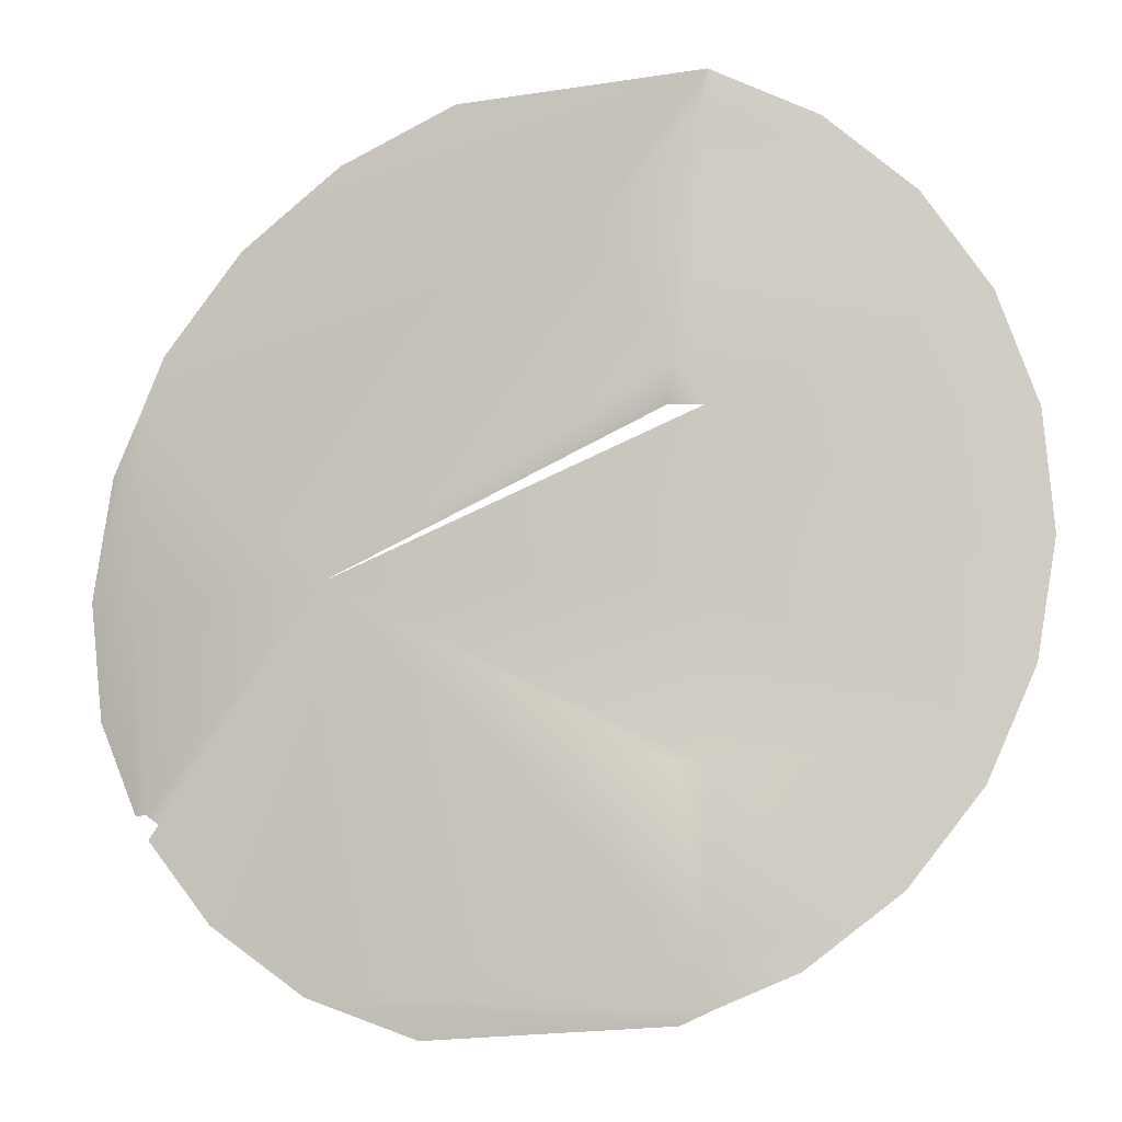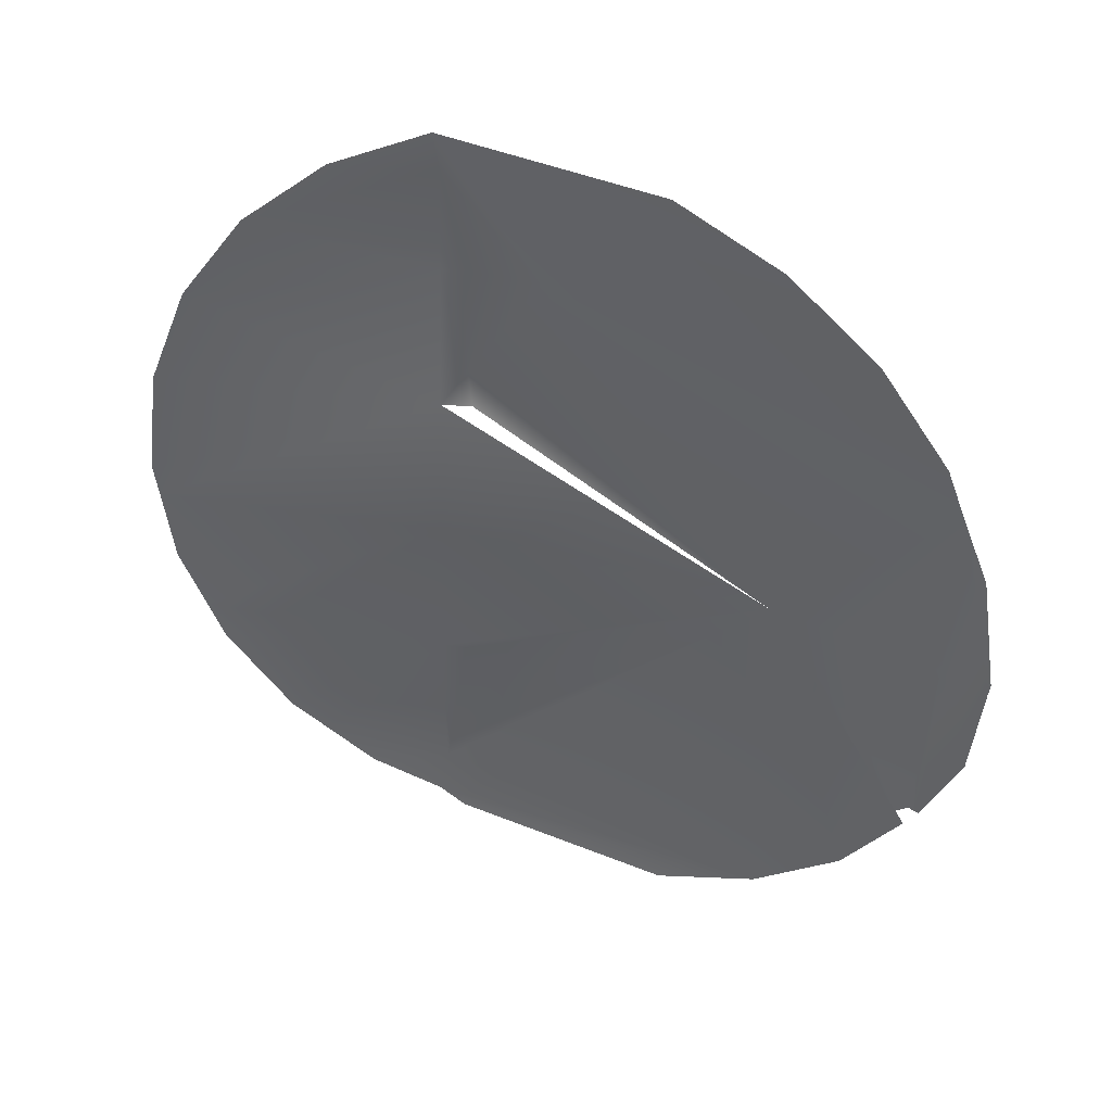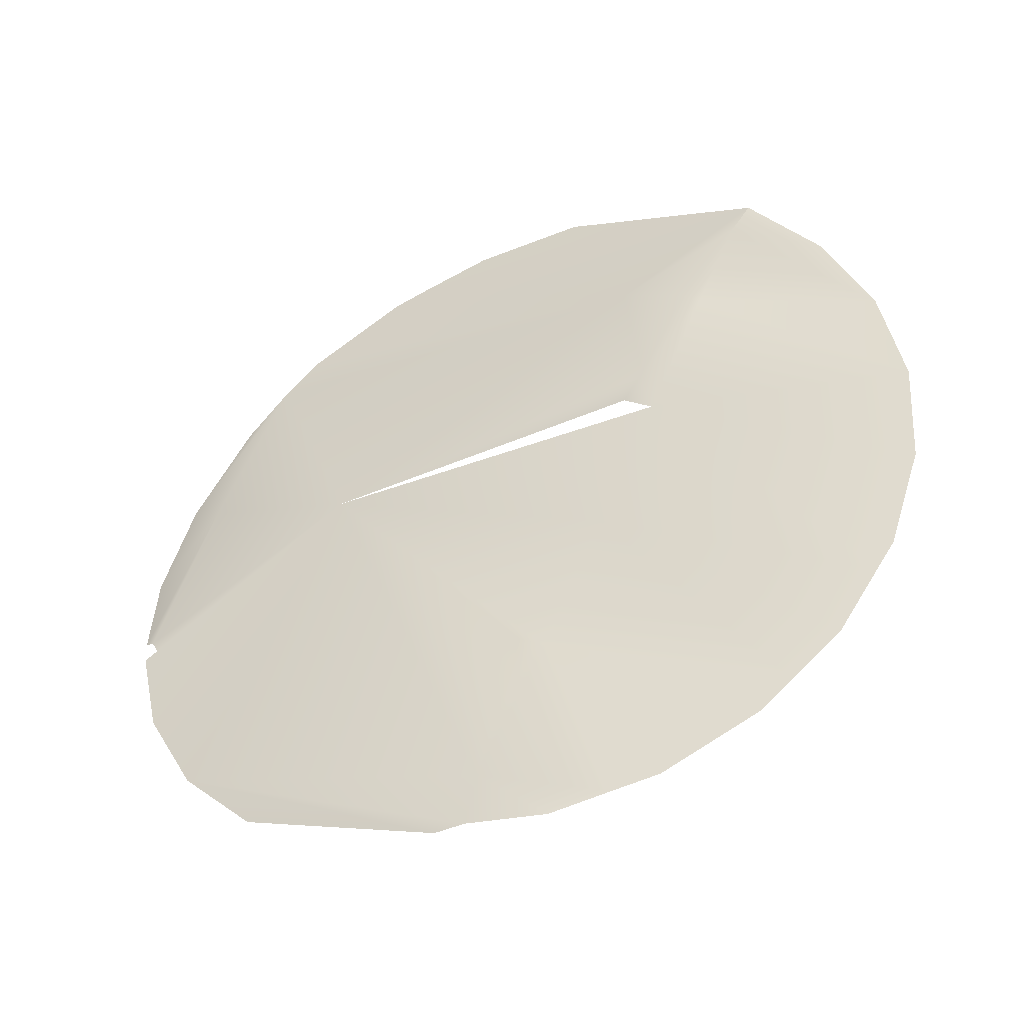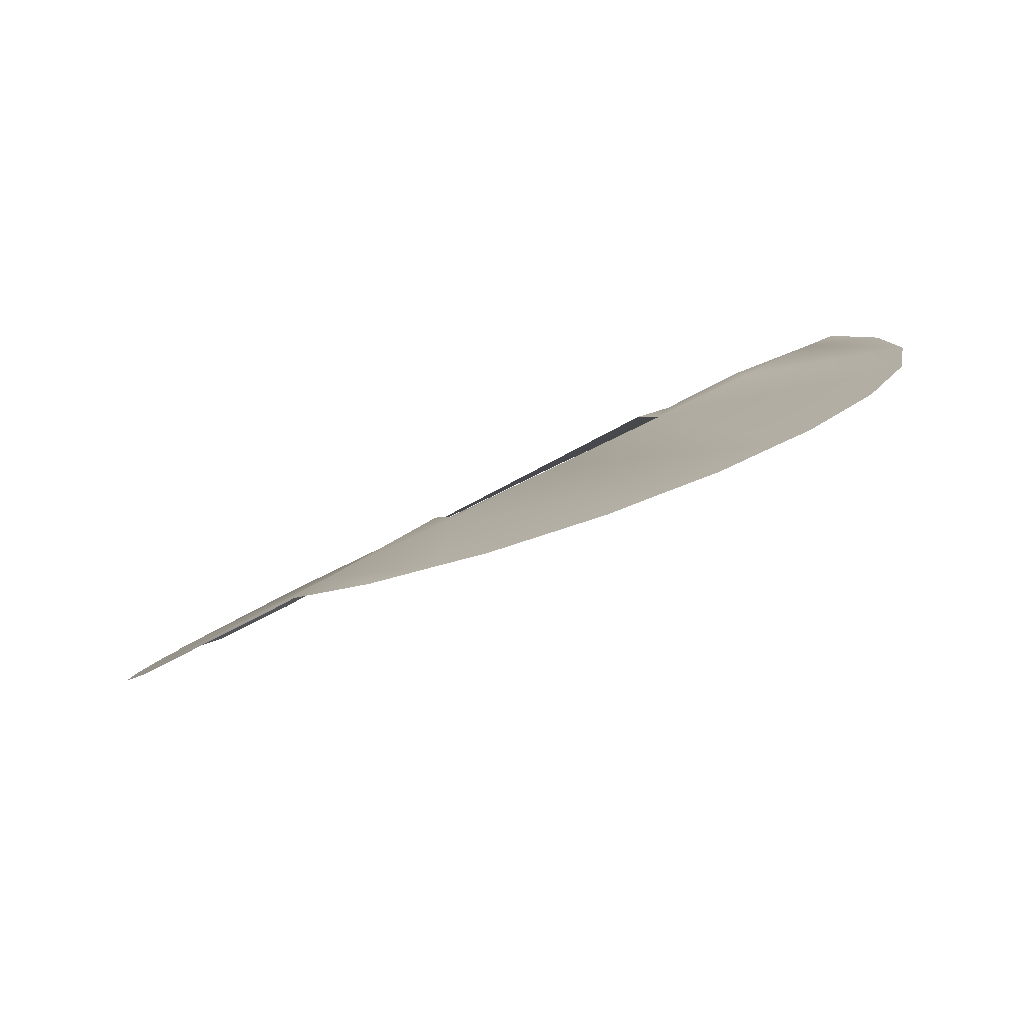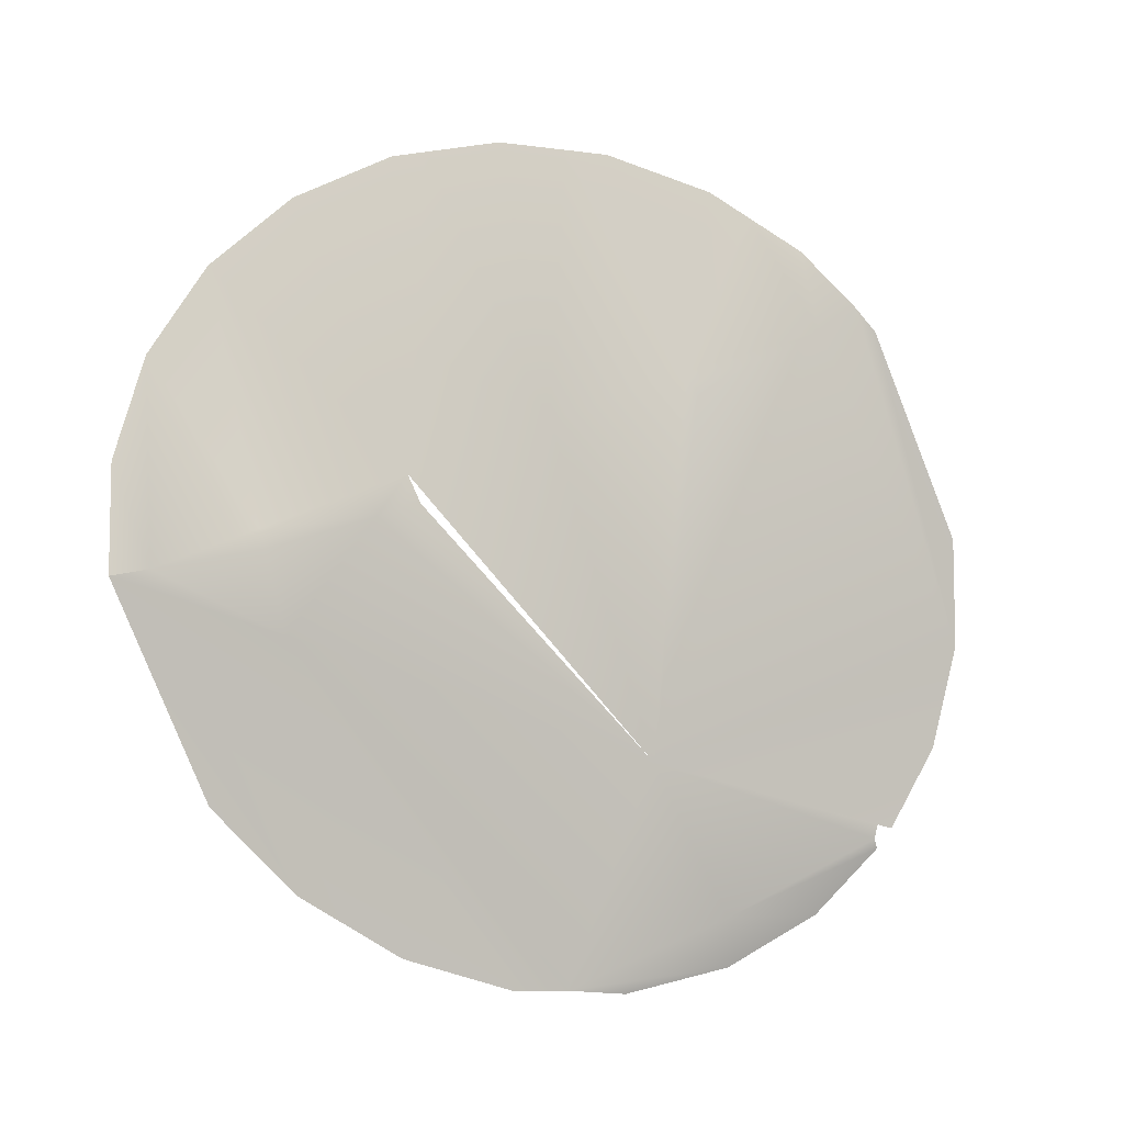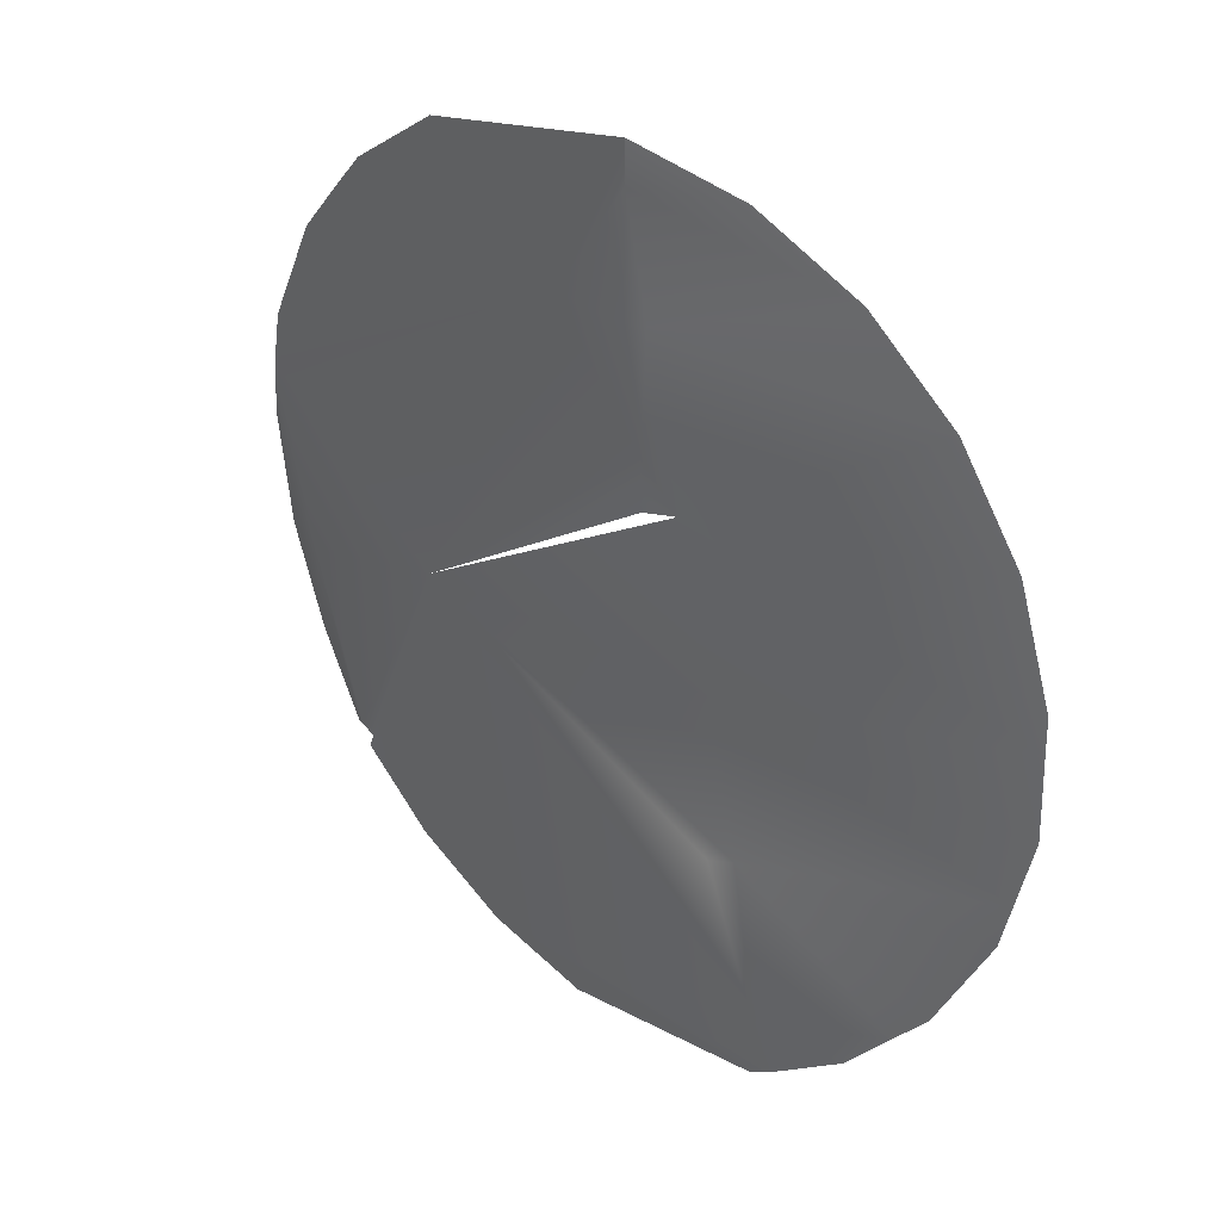
<metadata>
{"format":"obj","ext":"obj","renderer":"f3d","projection":"perspective","resolution":1024,"background":"white","views":[{"elev":-21.4,"azim":172.8,"up":"+Z"},{"elev":-36.6,"azim":0.7,"up":"+Y"},{"elev":41.6,"azim":-154.7,"up":"+Y"},{"elev":7.5,"azim":-132.0,"up":"+Y"},{"elev":74.6,"azim":66.3,"up":"+Y"},{"elev":14.8,"azim":-152.1,"up":"+Z"}]}
</metadata>
<code>
o #ID848
v 0.1011 0.6783 0.4924
v 0.1013 0.678 0.4913
v 0.101 0.678 0.4913
v 0.09915 0.6783 0.4916
v 0.102 0.6776 0.4915
v 0.1013 0.6776 0.4902
v 0.09873 0.6783 0.4911
v 0.1 0.6784 0.4923
v 0.101 0.6784 0.4927
v 0.101 0.6776 0.4898
v 0.09849 0.6782 0.4908
v 0.101 0.6784 0.4927
v 0.1047 0.6766 0.4919
v 0.1042 0.6759 0.4886
v 0.1013 0.6776 0.4898
v 0.09807 0.678 0.4898
v 0.1042 0.677 0.4923
v 0.1051 0.6764 0.4916
v 0.1059 0.6757 0.4903
v 0.09793 0.6777 0.4887
v 0.1032 0.6775 0.4927
v 0.1057 0.6759 0.4908
v 0.1059 0.6752 0.4885
v 0.09797 0.6776 0.4884
v 0.1057 0.6748 0.4867
v 0.1063 0.6749 0.4886
v 0.1063 0.6749 0.4887
v 0.1062 0.6754 0.4898
v 0.1009 0.6772 0.4883
v 0.1058 0.6747 0.4867
v 0.1062 0.6747 0.4876
v 0.1056 0.6748 0.4866
v 0.09807 0.6774 0.4876
v 0.1057 0.6747 0.4865
v 0.1051 0.6747 0.4857
v 0.09832 0.6772 0.487
v 0.1009 0.6768 0.4868
v 0.1042 0.6748 0.4851
v 0.09849 0.6771 0.4866
v 0.1011 0.6768 0.4868
v 0.1009 0.6764 0.4852
v 0.09915 0.6767 0.4857
v 0.1008 0.6762 0.4847
v 0.101 0.6761 0.4846
v 0.09953 0.6766 0.4854
v 0.1 0.6764 0.4851
v 0.1032 0.6751 0.4846
f 1 2 3
f 1 3 4
f 1 5 2
f 2 6 3
f 4 3 7
f 1 4 8
f 9 5 1
f 5 6 2
f 3 6 10
f 11 3 10
f 3 11 7
f 12 1 8
f 9 13 5
f 5 14 6
f 6 15 10
f 11 10 16
f 9 17 13
f 13 18 5
f 6 14 15
f 5 19 14
f 10 20 16
f 9 21 17
f 18 22 5
f 5 22 19
f 19 23 14
f 10 24 20
f 14 23 25
f 19 26 23
f 26 19 27
f 27 19 28
f 10 29 24
f 23 30 25
f 30 23 31
f 31 23 26
f 14 25 32
f 24 29 33
f 10 14 29
f 14 34 35
f 34 14 32
f 36 29 37
f 29 36 33
f 14 37 29
f 14 35 38
f 36 37 39
f 14 40 37
f 14 38 41
f 37 42 39
f 14 41 40
f 37 40 41
f 43 38 44
f 38 43 41
f 37 45 42
f 37 41 45
f 46 41 43
f 41 46 45
f 38 47 44

</code>
